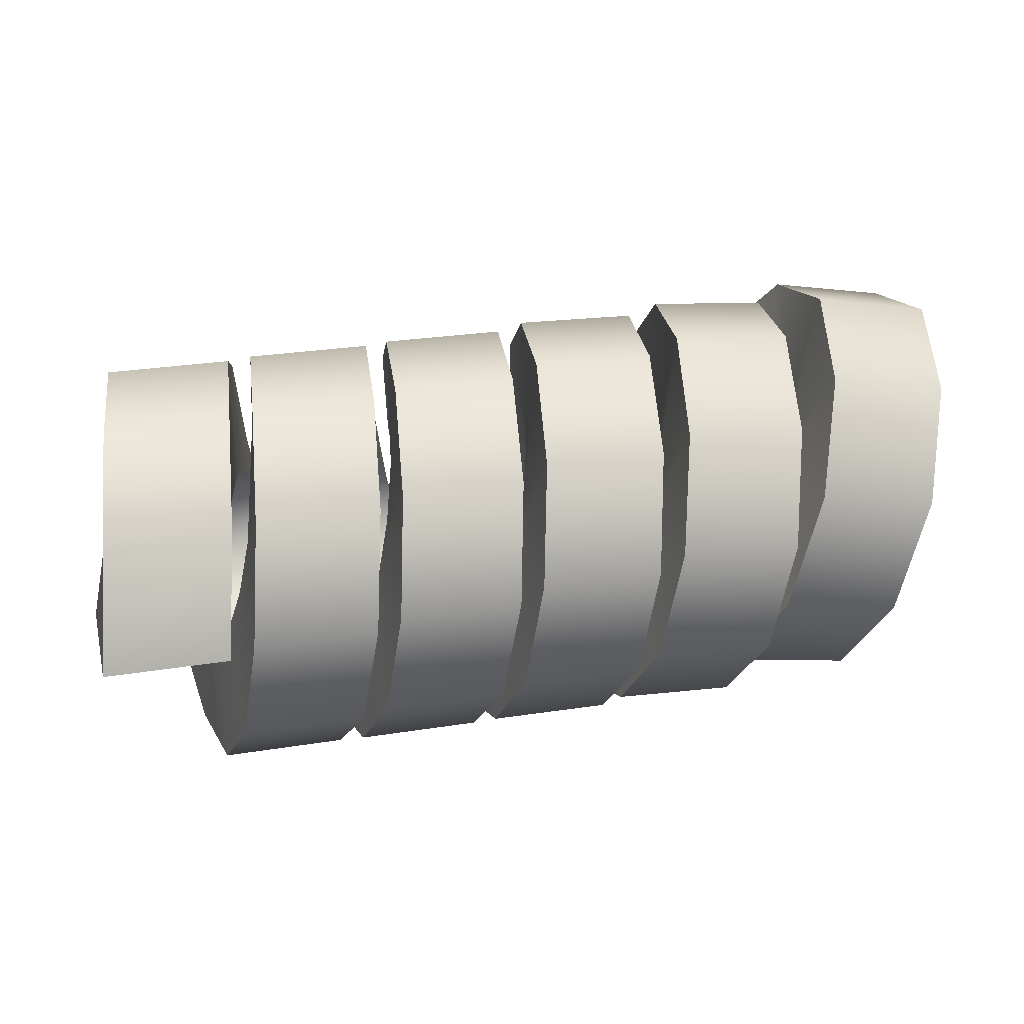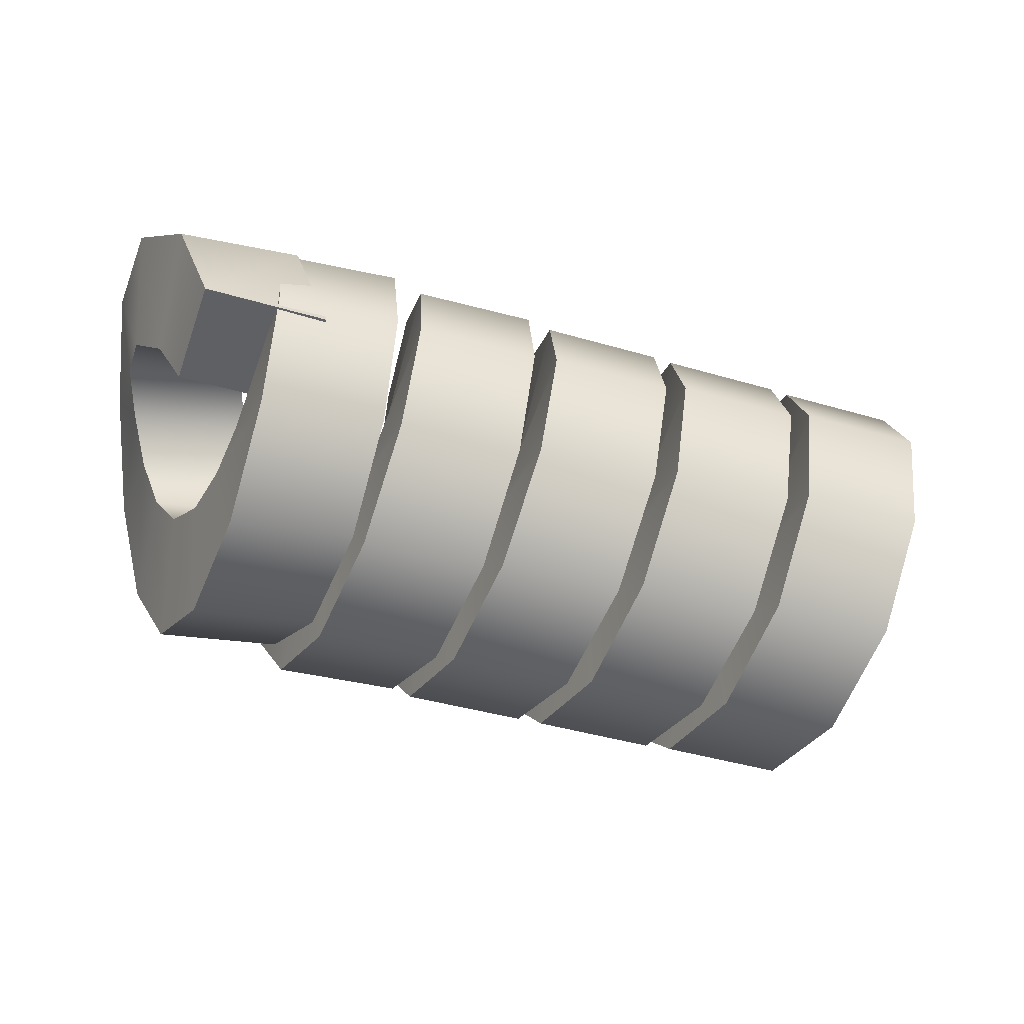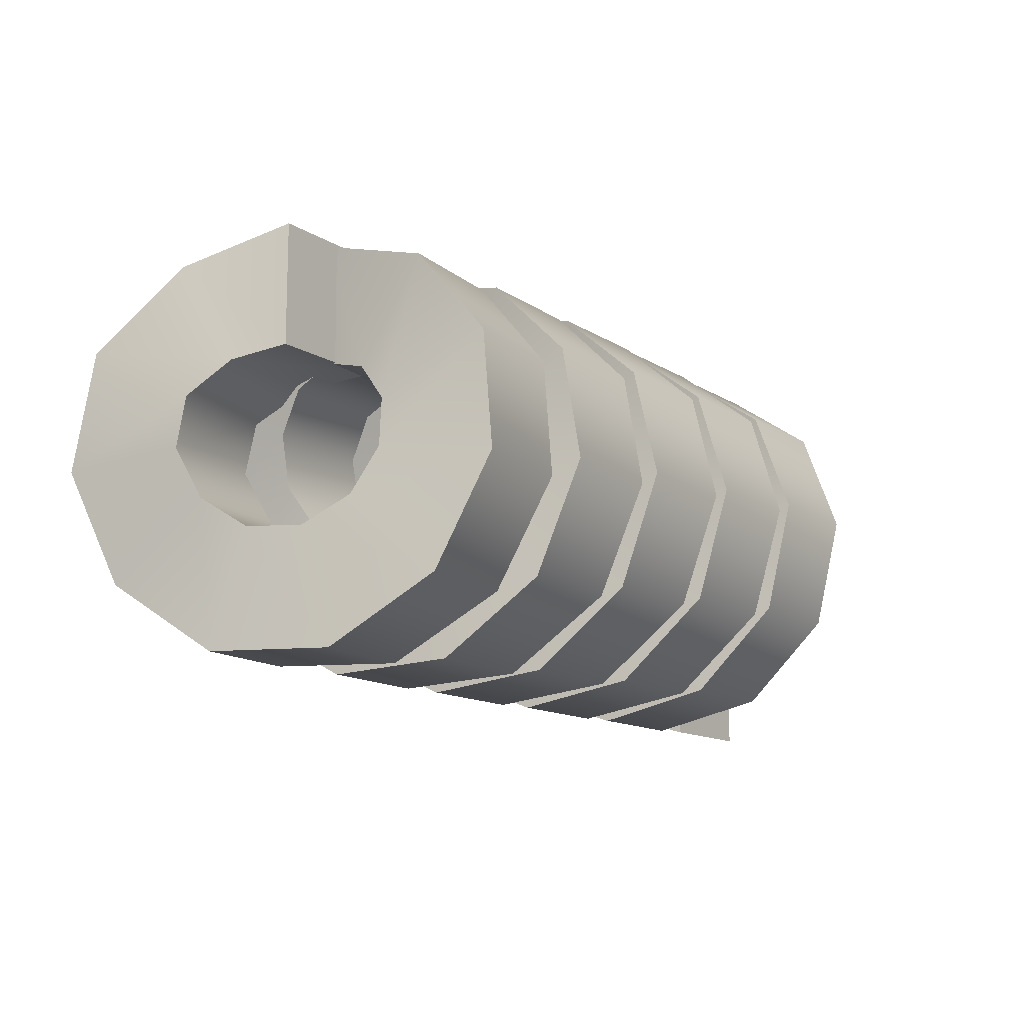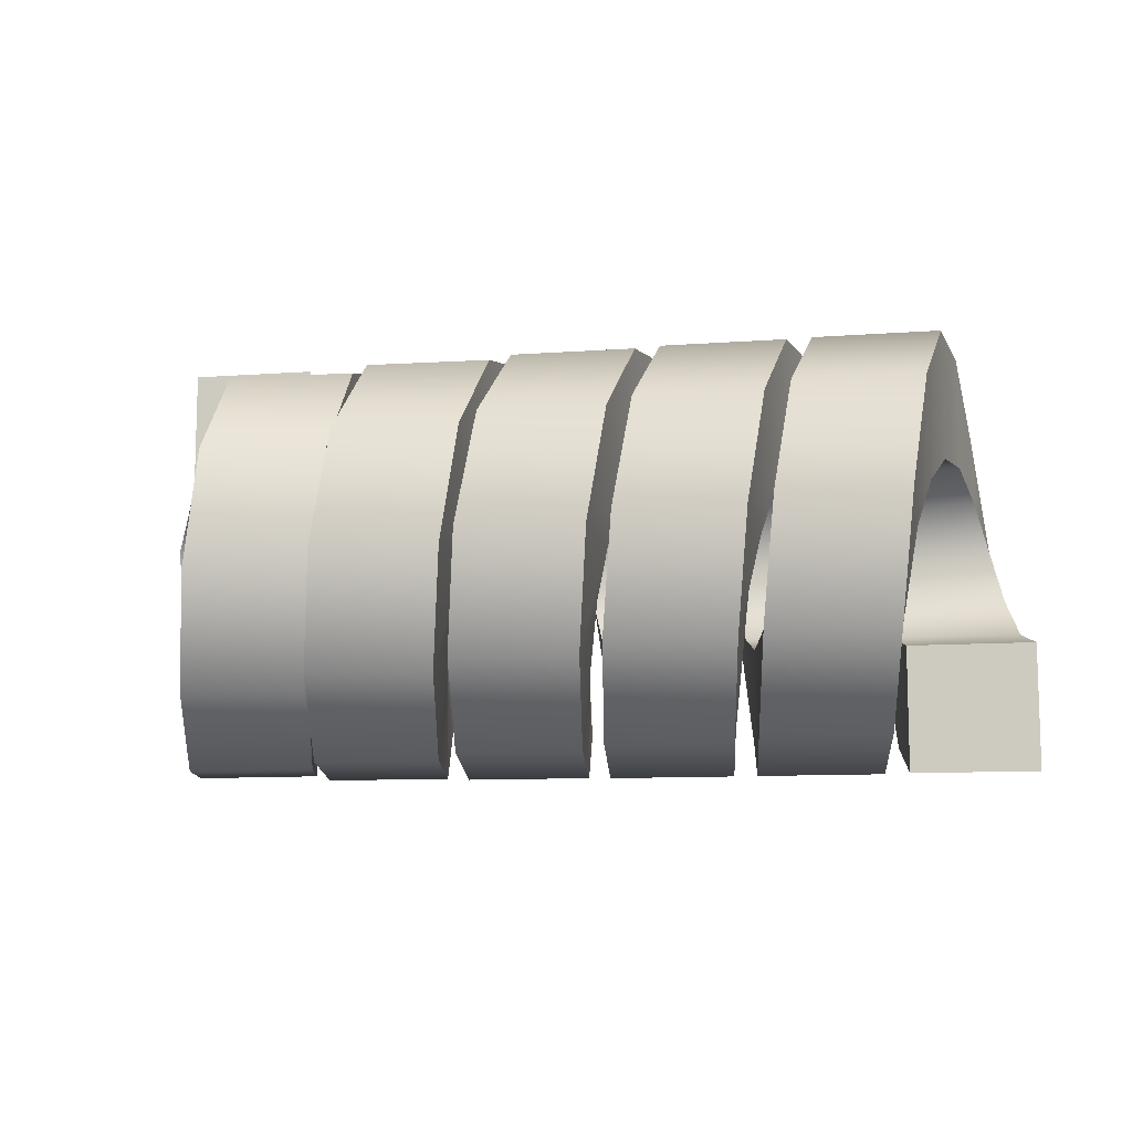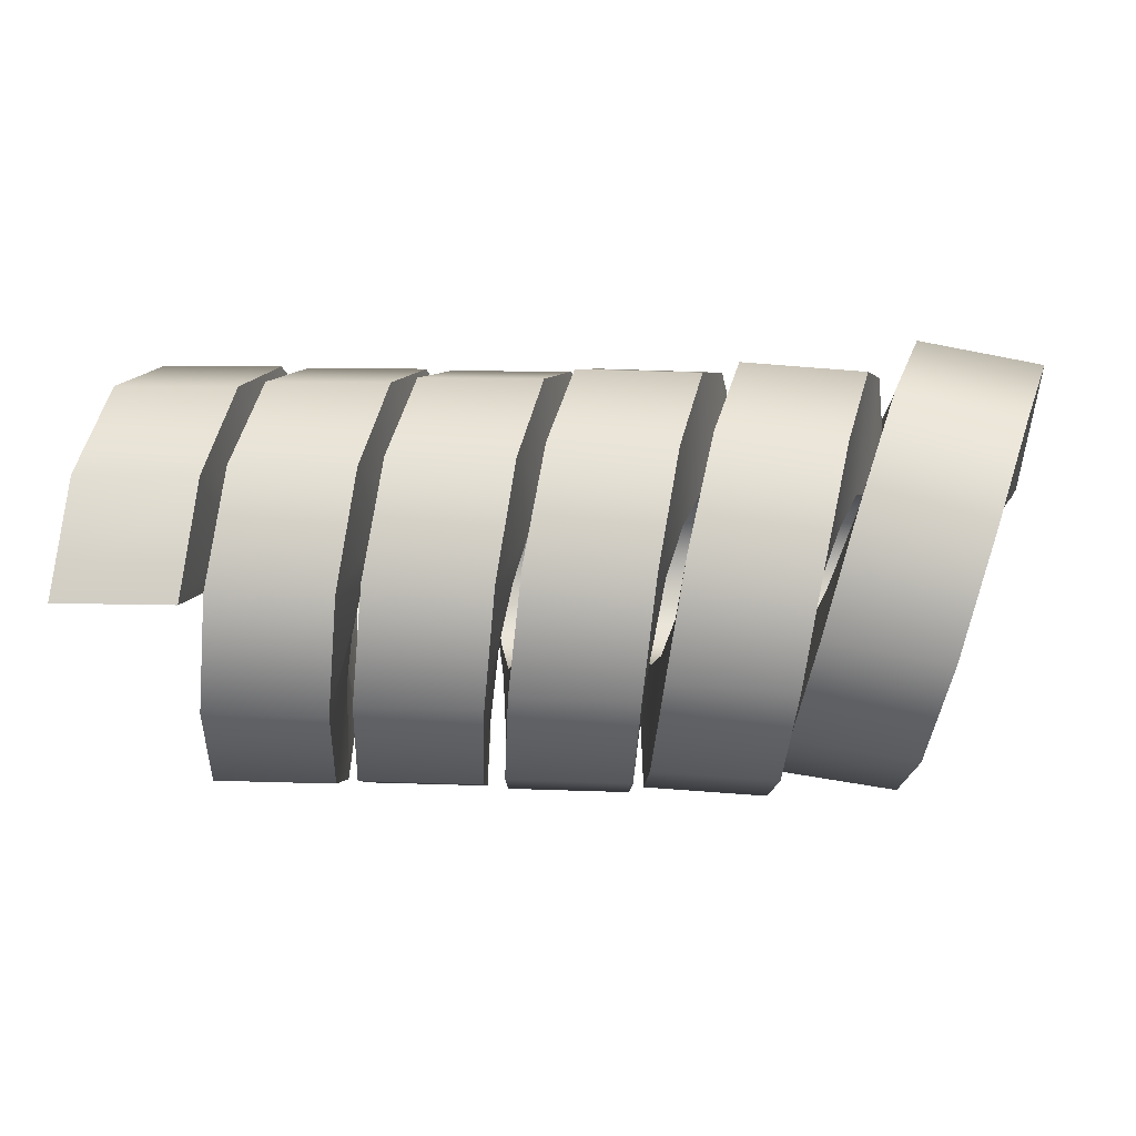
<metadata>
{"format":"obj","ext":"obj","renderer":"f3d","projection":"perspective","resolution":1024,"background":"white","views":[{"elev":27.7,"azim":-13.9,"up":"+Z"},{"elev":-43.9,"azim":160.9,"up":"+Z"},{"elev":-13.1,"azim":125.5,"up":"+Y"},{"elev":-10.3,"azim":-169.4,"up":"+Y"},{"elev":7.0,"azim":6.2,"up":"+Z"}]}
</metadata>
<code>
g default
v -0.7602 -0.3776 8.3e-05
v -0.7602 -0.1661 8.3e-05
v -0.5487 -0.1661 8.2e-05
v -0.5487 -0.3776 8.2e-05
v -0.7373 -0.3183 0.2003
v -0.7373 -0.1409 0.08509
v -0.5258 -0.1409 0.08506
v -0.5258 -0.3183 0.2003
v -0.7143 -0.1596 0.3359
v -0.7143 -0.07358 0.1427
v -0.5028 -0.07358 0.1426
v -0.5028 -0.1596 0.3358
v -0.6913 0.04736 0.3632
v -0.6913 0.01426 0.1543
v -0.4798 0.01426 0.1542
v -0.4798 0.04736 0.3631
v -0.6682 0.2358 0.2733
v -0.6683 0.09423 0.1162
v -0.4568 0.09423 0.1161
v -0.4567 0.2358 0.2732
v -0.6453 0.3448 0.09537
v -0.6453 0.1405 0.04064
v -0.4338 0.1405 0.04052
v -0.4338 0.3448 0.09525
v -0.6225 0.3393 -0.1133
v -0.6224 0.1382 -0.04791
v -0.4109 0.1382 -0.04805
v -0.411 0.3393 -0.1134
v -0.5996 0.2211 -0.2853
v -0.5994 0.088 -0.1209
v -0.3879 0.088 -0.1211
v -0.3881 0.2211 -0.2854
v -0.5767 0.02823 -0.3651
v -0.5765 0.006144 -0.1548
v -0.365 0.006143 -0.155
v -0.3652 0.02823 -0.3653
v -0.5538 -0.177 -0.3271
v -0.5536 -0.08097 -0.1386
v -0.3421 -0.08097 -0.1389
v -0.3423 -0.177 -0.3273
v -0.5306 -0.3284 -0.1834
v -0.5305 -0.1452 -0.07765
v -0.319 -0.1452 -0.07789
v -0.3191 -0.3284 -0.1836
v -0.5074 -0.3771 0.01959
v -0.5074 -0.1659 0.008488
v -0.2959 -0.1659 0.008226
v -0.2959 -0.3771 0.01933
v -0.4842 -0.3074 0.2163
v -0.4843 -0.1363 0.09198
v -0.2728 -0.1363 0.09169
v -0.2727 -0.3074 0.216
v -0.4609 -0.1418 0.3433
v -0.4612 -0.06601 0.1459
v -0.2497 -0.06601 0.1456
v -0.2494 -0.1418 0.343
v -0.4379 0.06634 0.3596
v -0.4382 0.02232 0.1528
v -0.2267 0.02232 0.1524
v -0.2264 0.06633 0.3593
v -0.4149 0.2498 0.26
v -0.4152 0.1002 0.1104
v -0.2037 0.1002 0.1101
v -0.2034 0.2498 0.2596
v -0.3924 0.3493 0.07662
v -0.3925 0.1424 0.0327
v -0.181 0.1424 0.03229
v -0.1809 0.3493 0.07621
v -0.37 0.3329 -0.1313
v -0.3698 0.1355 -0.05549
v -0.1583 0.1354 -0.05596
v -0.1585 0.3329 -0.1318
v -0.3476 0.2057 -0.2968
v -0.3471 0.08149 -0.1256
v -0.1356 0.08149 -0.1262
v -0.1361 0.2057 -0.2973
v -0.3249 0.008944 -0.3663
v -0.3243 -0.002035 -0.1551
v -0.1128 -0.002042 -0.1557
v -0.1134 0.008937 -0.3669
v -0.302 -0.194 -0.3174
v -0.3014 -0.08818 -0.1343
v -0.08992 -0.08819 -0.1349
v -0.09048 -0.194 -0.318
v -0.2787 -0.3376 -0.1658
v -0.2784 -0.1491 -0.06991
v -0.06691 -0.1491 -0.07061
v -0.06723 -0.3376 -0.1665
v -0.2551 -0.3756 0.03949
v -0.2551 -0.1652 0.01726
v -0.04365 -0.1652 0.01651
v -0.04358 -0.3756 0.03874
v -0.2315 -0.2956 0.2323
v -0.232 -0.1313 0.09913
v -0.02049 -0.1313 0.09833
v -0.01999 -0.2956 0.2315
v -0.2081 -0.1234 0.3505
v -0.2089 -0.05822 0.1493
v 0.002592 -0.05824 0.1484
v 0.003406 -0.1235 0.3496
v -0.185 0.08524 0.3558
v -0.1859 0.03035 0.1515
v 0.02562 0.03034 0.1506
v 0.0265 0.08523 0.3549
v -0.1625 0.2631 0.2466
v -0.1632 0.1059 0.1052
v 0.04829 0.1058 0.1042
v 0.04895 0.2631 0.2456
v -0.1405 0.3529 0.05806
v -0.1407 0.1439 0.02515
v 0.07078 0.1439 0.02412
v 0.07096 0.3528 0.05703
v -0.1186 0.3254 -0.1489
v -0.1182 0.1323 -0.06274
v 0.09331 0.1323 -0.06382
v 0.09288 0.3254 -0.15
v -0.09668 0.1897 -0.3076
v -0.09573 0.07469 -0.1301
v 0.1158 0.07468 -0.1313
v 0.1148 0.1897 -0.3087
v -0.07414 -0.01049 -0.3668
v -0.07294 -0.01029 -0.1553
v 0.1386 -0.0103 -0.1565
v 0.1374 -0.01051 -0.368
v -0.05199 -0.2108 -0.3048
v -0.05029 -0.09524 -0.1277
v 0.1612 -0.09528 -0.1297
v 0.1595 -0.2108 -0.3068
v -0.02809 -0.3461 -0.1435
v -0.0269 -0.1526 -0.05799
v 0.1845 -0.1527 -0.0608
v 0.1833 -0.3462 -0.1463
v -0.002152 -0.3726 0.06563
v -0.002651 -0.1639 0.03181
v 0.2088 -0.164 0.02819
v 0.2093 -0.3727 0.06201
v 0.02513 -0.2818 0.2554
v 0.02223 -0.1253 0.1132
v 0.2336 -0.1254 0.1088
v 0.2365 -0.282 0.251
v 0.05182 -0.103 0.365
v 0.0468 -0.04938 0.1605
v 0.2582 -0.04954 0.1553
v 0.2632 -0.1032 0.3597
v 0.07611 0.1059 0.3594
v 0.07033 0.03934 0.1588
v 0.2817 0.03914 0.1528
v 0.2874 0.1057 0.3533
v 0.09682 0.2774 0.2407
v 0.09242 0.1122 0.1089
v 0.3037 0.1119 0.1021
v 0.3081 0.2772 0.2339
v 0.1138 0.356 0.04784
v 0.1128 0.1455 0.02742
v 0.3241 0.1453 0.01978
v 0.3251 0.3558 0.0402
v 0.1287 0.3162 -0.1567
v 0.1324 0.1286 -0.05918
v 0.3436 0.1284 -0.06763
v 0.3399 0.316 -0.1652
v 0.1444 0.171 -0.3067
v 0.1523 0.06699 -0.1227
v 0.3635 0.06668 -0.132
v 0.3556 0.1707 -0.3159
v 0.1636 -0.03276 -0.3534
v 0.1737 -0.01949 -0.1426
v 0.3849 -0.01982 -0.1527
v 0.3748 -0.03309 -0.3634
v 0.1885 -0.229 -0.2818
v 0.1975 -0.1028 -0.1124
v 0.4086 -0.1032 -0.1233
v 0.3997 -0.2294 -0.2927
v 0.2194 -0.3544 -0.1153
v 0.2238 -0.156 -0.04208
v 0.435 -0.1564 -0.05373
v 0.4306 -0.3548 -0.127
v 0.2541 -0.3682 0.09211
v 0.2517 -0.1619 0.04551
v 0.4628 -0.1623 0.03304
v 0.4652 -0.3686 0.07964
v 0.289 -0.266 0.273
v 0.2798 -0.1185 0.1217
v 0.4909 -0.119 0.1084
v 0.5001 -0.2665 0.2598
v 0.3224 -0.07881 0.3768
v 0.3073 -0.03856 0.1699
v 0.5181 -0.03931 0.1544
v 0.5332 -0.07956 0.3613
v 0.3483 0.1311 0.362
v 0.3316 0.05101 0.1672
v 0.5421 0.04997 0.1496
v 0.5588 0.1301 0.3443
v 0.3634 0.2954 0.236
v 0.3514 0.1212 0.1171
v 0.5615 0.1198 0.09729
v 0.5736 0.294 0.2162
v 0.3684 0.3606 0.04235
v 0.3666 0.1492 0.03791
v 0.5765 0.1476 0.0159
v 0.5782 0.359 0.02034
v 0.3682 0.3056 -0.154
v 0.3797 0.1262 -0.04285
v 0.5893 0.1243 -0.06702
v 0.5778 0.3036 -0.1781
v 0.3706 0.1486 -0.2871
v 0.3938 0.05983 -0.0971
v 0.6031 0.05761 -0.1235
v 0.5799 0.1463 -0.3135
v 0.384 -0.05895 -0.3127
v 0.4126 -0.02802 -0.1061
v 0.6216 -0.03053 -0.1347
v 0.593 -0.06147 -0.3413
v 0.4137 -0.249 -0.2215
v 0.4383 -0.1085 -0.06595
v 0.6469 -0.1113 -0.09666
v 0.6224 -0.2518 -0.2522
v 0.4594 -0.3592 -0.04269
v 0.4706 -0.1552 0.0111
v 0.6789 -0.1583 -0.02182
v 0.6678 -0.3623 -0.07561
v 0.5153 -0.3536 0.1654
v 0.5072 -0.1527 0.1002
v 0.7153 -0.1561 0.06508
v 0.7234 -0.357 0.1303
v 0.5706 -0.2339 0.3354
v 0.5435 -0.1019 0.1727
v 0.7513 -0.1056 0.1354
v 0.7783 -0.2376 0.2981
v 0.6135 -0.03925 0.4117
v 0.5746 -0.01926 0.2051
v 0.782 -0.02325 0.1656
v 0.821 -0.04324 0.3722
v 0.6097 0.1633 0.3656
v 0.5758 0.06625 0.1814
v 0.7835 0.0625 0.145
v 0.8174 0.1596 0.3291
v 0.5478 0.3073 0.2118
v 0.5352 0.1261 0.1046
v 0.7444 0.1238 0.08265
v 0.757 0.305 0.1899
v 0.493 0.3573 8.3e-05
v 0.493 0.1458 7.9e-05
v 0.7045 0.1458 7.8e-05
v 0.7045 0.3573 8.2e-05
g FoodShortLUpperLeg
f 5 6 2 1
f 6 7 3 2
f 7 8 4 3
f 8 5 1 4
f 9 10 6 5
f 10 11 7 6
f 11 12 8 7
f 12 9 5 8
f 13 14 10 9
f 14 15 11 10
f 15 16 12 11
f 16 13 9 12
f 17 18 14 13
f 18 19 15 14
f 19 20 16 15
f 20 17 13 16
f 21 22 18 17
f 22 23 19 18
f 23 24 20 19
f 24 21 17 20
f 25 26 22 21
f 26 27 23 22
f 27 28 24 23
f 28 25 21 24
f 29 30 26 25
f 30 31 27 26
f 31 32 28 27
f 32 29 25 28
f 33 34 30 29
f 34 35 31 30
f 35 36 32 31
f 36 33 29 32
f 37 38 34 33
f 38 39 35 34
f 39 40 36 35
f 40 37 33 36
f 41 42 38 37
f 42 43 39 38
f 43 44 40 39
f 44 41 37 40
f 45 46 42 41
f 46 47 43 42
f 47 48 44 43
f 48 45 41 44
f 49 50 46 45
f 50 51 47 46
f 51 52 48 47
f 52 49 45 48
f 53 54 50 49
f 54 55 51 50
f 55 56 52 51
f 56 53 49 52
f 57 58 54 53
f 58 59 55 54
f 59 60 56 55
f 60 57 53 56
f 61 62 58 57
f 62 63 59 58
f 63 64 60 59
f 64 61 57 60
f 65 66 62 61
f 66 67 63 62
f 67 68 64 63
f 68 65 61 64
f 69 70 66 65
f 70 71 67 66
f 71 72 68 67
f 72 69 65 68
f 73 74 70 69
f 74 75 71 70
f 75 76 72 71
f 76 73 69 72
f 77 78 74 73
f 78 79 75 74
f 79 80 76 75
f 80 77 73 76
f 81 82 78 77
f 82 83 79 78
f 83 84 80 79
f 84 81 77 80
f 85 86 82 81
f 86 87 83 82
f 87 88 84 83
f 88 85 81 84
f 89 90 86 85
f 90 91 87 86
f 91 92 88 87
f 92 89 85 88
f 93 94 90 89
f 94 95 91 90
f 95 96 92 91
f 96 93 89 92
f 97 98 94 93
f 98 99 95 94
f 99 100 96 95
f 100 97 93 96
f 101 102 98 97
f 102 103 99 98
f 103 104 100 99
f 104 101 97 100
f 105 106 102 101
f 106 107 103 102
f 107 108 104 103
f 108 105 101 104
f 109 110 106 105
f 110 111 107 106
f 111 112 108 107
f 112 109 105 108
f 113 114 110 109
f 114 115 111 110
f 115 116 112 111
f 116 113 109 112
f 117 118 114 113
f 118 119 115 114
f 119 120 116 115
f 120 117 113 116
f 121 122 118 117
f 122 123 119 118
f 123 124 120 119
f 124 121 117 120
f 125 126 122 121
f 126 127 123 122
f 127 128 124 123
f 128 125 121 124
f 129 130 126 125
f 130 131 127 126
f 131 132 128 127
f 132 129 125 128
f 133 134 130 129
f 134 135 131 130
f 135 136 132 131
f 136 133 129 132
f 137 138 134 133
f 138 139 135 134
f 139 140 136 135
f 140 137 133 136
f 141 142 138 137
f 142 143 139 138
f 143 144 140 139
f 144 141 137 140
f 145 146 142 141
f 146 147 143 142
f 147 148 144 143
f 148 145 141 144
f 149 150 146 145
f 150 151 147 146
f 151 152 148 147
f 152 149 145 148
f 153 154 150 149
f 154 155 151 150
f 155 156 152 151
f 156 153 149 152
f 157 158 154 153
f 158 159 155 154
f 159 160 156 155
f 160 157 153 156
f 161 162 158 157
f 162 163 159 158
f 163 164 160 159
f 164 161 157 160
f 165 166 162 161
f 166 167 163 162
f 167 168 164 163
f 168 165 161 164
f 169 170 166 165
f 170 171 167 166
f 171 172 168 167
f 172 169 165 168
f 173 174 170 169
f 174 175 171 170
f 175 176 172 171
f 176 173 169 172
f 177 178 174 173
f 178 179 175 174
f 179 180 176 175
f 180 177 173 176
f 181 182 178 177
f 182 183 179 178
f 183 184 180 179
f 184 181 177 180
f 185 186 182 181
f 186 187 183 182
f 187 188 184 183
f 188 185 181 184
f 189 190 186 185
f 190 191 187 186
f 191 192 188 187
f 192 189 185 188
f 193 194 190 189
f 194 195 191 190
f 195 196 192 191
f 196 193 189 192
f 197 198 194 193
f 198 199 195 194
f 199 200 196 195
f 200 197 193 196
f 201 202 198 197
f 202 203 199 198
f 203 204 200 199
f 204 201 197 200
f 205 206 202 201
f 206 207 203 202
f 207 208 204 203
f 208 205 201 204
f 209 210 206 205
f 210 211 207 206
f 211 212 208 207
f 212 209 205 208
f 213 214 210 209
f 214 215 211 210
f 215 216 212 211
f 216 213 209 212
f 217 218 214 213
f 218 219 215 214
f 219 220 216 215
f 220 217 213 216
f 221 222 218 217
f 222 223 219 218
f 223 224 220 219
f 224 221 217 220
f 225 226 222 221
f 226 227 223 222
f 227 228 224 223
f 228 225 221 224
f 229 230 226 225
f 230 231 227 226
f 231 232 228 227
f 232 229 225 228
f 233 234 230 229
f 234 235 231 230
f 235 236 232 231
f 236 233 229 232
f 237 238 234 233
f 238 239 235 234
f 239 240 236 235
f 240 237 233 236
f 241 242 238 237
f 242 243 239 238
f 243 244 240 239
f 244 241 237 240
f 1 2 3 4
f 241 244 243 242

</code>
